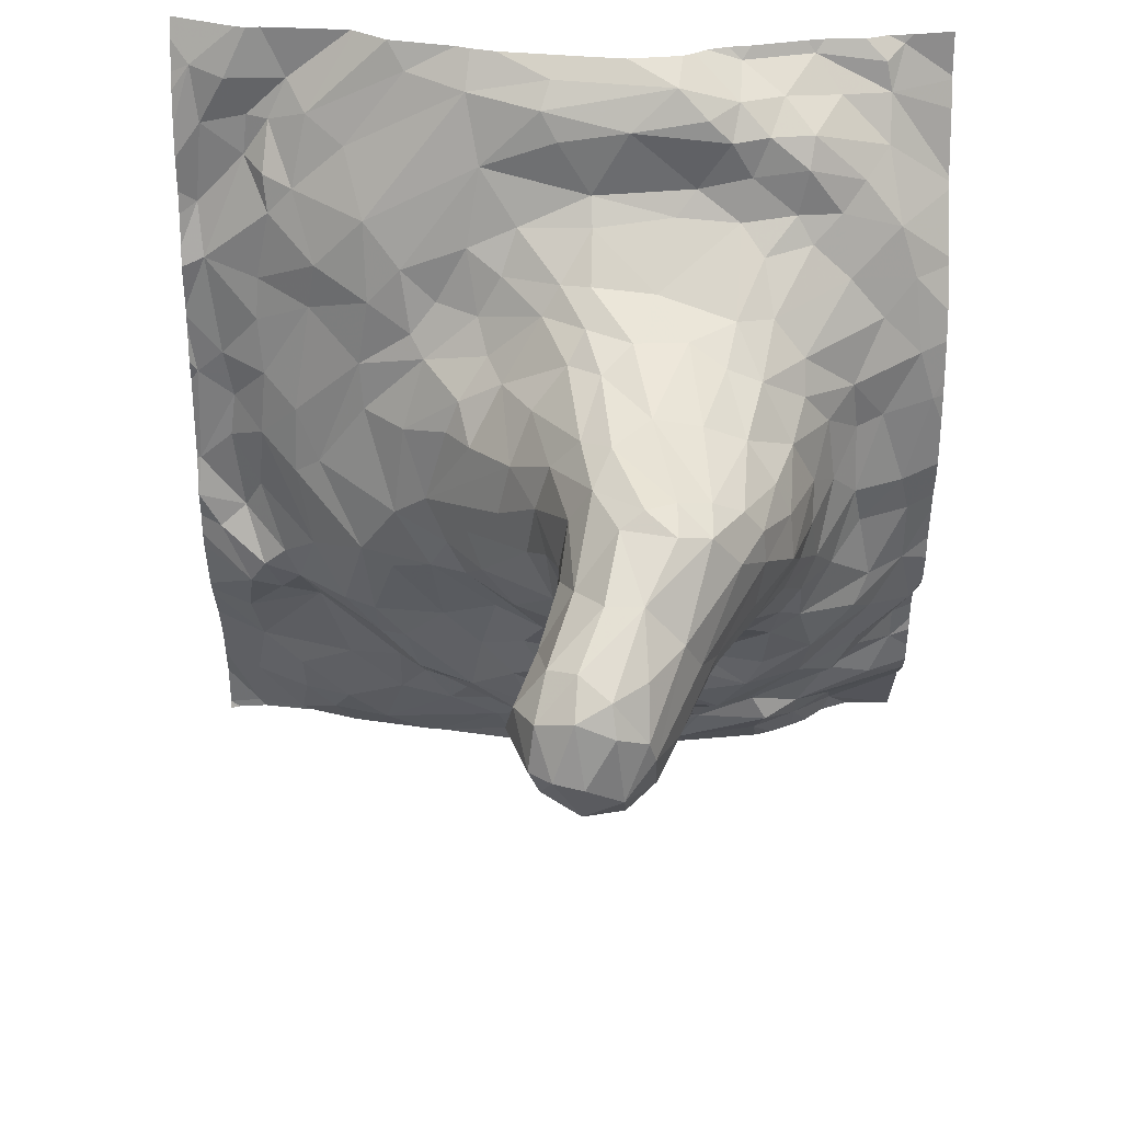
<metadata>
{"format":"obj","ext":"obj","renderer":"f3d","projection":"perspective","resolution":1024,"background":"white","views":[{"elev":34.1,"azim":-0.2,"up":"+Y"}]}
</metadata>
<code>
v 46.2 37.19 -6.013
v 46.57 37.5 -5.839
v 46.34 37.64 -6.133
v 46.42 34.37 -6.866
v 46.76 34.2 -6.878
v 46.8 34.41 -6.802
v 46.2 38.18 -6.339
v 46.71 38.84 -6.453
v 45.96 38.45 -6.489
v 45.49 38.53 -6.787
v 45.34 38.9 -7.057
v 45.3 38.59 -6.883
v 47.27 34.86 -6.246
v 47.73 34.84 -6.18
v 47.46 35.11 -6.08
v 47.42 34.59 -6.41
v 47.92 36.4 -3.897
v 48.05 36.43 -4.235
v 48.13 36.58 -4.167
v 47.02 34.76 -6.271
v 46.9 35.08 -6.188
v 46.6 34.88 -6.352
v 46.78 35.81 -5.985
v 46.6 36.19 -5.81
v 46.35 36.17 -5.937
v 45.32 38.35 -6.806
v 45.23 37.88 -6.786
v 45.63 38.1 -6.547
v 47.56 37.66 -4.103
v 47.71 37.75 -4.174
v 47.41 37.7 -4.472
v 47.19 36.3 -3.453
v 47.47 36.22 -3.426
v 47.34 36.32 -3.124
v 46.42 37.97 -6.289
v 46.26 37.76 -6.24
v 47.79 33.93 -6.894
v 48.24 34.23 -6.819
v 47.84 34.33 -6.772
v 47.58 34.17 -6.833
v 48.43 38.81 -6.351
v 48.53 39.08 -6.378
v 48.3 39.05 -6.35
v 47.1 39.22 -6.453
v 47.66 39.12 -6.347
v 47.96 39.37 -6.466
v 47.34 37.77 -4.902
v 47.53 37.83 -4.73
v 48.64 35.72 -5.785
v 48.16 35.43 -5.958
v 48.6 35.37 -5.926
v 48.47 35.86 -5.628
v 48.68 36 -5.623
v 47.16 34.28 -6.811
v 47.14 34 -6.895
v 48.78 38.88 -6.308
v 45 35.19 -6.895
v 45.26 35.44 -6.748
v 45.06 35.57 -6.64
v 46.41 35.55 -6.262
v 47.42 38.69 -6.354
v 47.2 39.04 -6.384
v 45.04 36.11 -6.789
v 45.16 35.74 -6.594
v 45.31 35.88 -6.553
v 48.64 37.21 -4.958
v 48.67 37.47 -5.361
v 48.54 37.44 -4.951
v 47.31 37.2 -3.317
v 47.29 37 -3.101
v 47.51 37.1 -3.179
v 47.06 36.94 -3.187
v 46.24 34.95 -6.464
v 46.14 35.32 -6.336
v 45.96 35.28 -6.441
v 48.1 33.96 -6.91
v 48.81 36.19 -5.63
v 49.02 36.26 -5.837
v 48.9 36.45 -5.634
v 47.78 36.35 -3.406
v 47.6 36.26 -3.259
v 47.73 36.26 -3.583
v 47.17 36.64 -3.033
v 47.35 36.6 -3.012
v 47.7 37.42 -3.661
v 47.47 37.41 -3.683
v 46.63 38.34 -6.313
v 46.95 38.49 -6.313
v 46.85 38.21 -6.182
v 47.22 38.25 -5.993
v 46.71 36.43 -5.498
v 46.48 36.46 -5.776
v 45.91 37.5 -6.318
v 47.08 37 -3.826
v 46.89 36.66 -3.526
v 46.94 36.87 -3.445
v 47.04 37.67 -5.434
v 46.85 37.67 -5.757
v 46.9 37.36 -5.275
v 45.58 37.79 -6.565
v 45.21 37.6 -6.732
v 45.25 37.25 -6.638
v 44.77 37.12 -6.879
v 44.87 37.96 -6.926
v 44.95 37.29 -6.842
v 45.01 36.97 -6.832
v 48.35 39.26 -6.498
v 48.15 39.19 -6.372
v 48.94 37.39 -5.773
v 48.84 37.1 -5.526
v 47.16 39.38 -6.577
v 48.08 37.83 -4.978
v 47.77 37.9 -4.956
v 48.11 37.69 -4.334
v 46.76 37.75 -5.974
v 44.84 38.31 -7.059
v 47.43 38.53 -6.22
v 47.26 37.93 -5.54
v 48.36 38.53 -6.286
v 47.83 38.23 -5.906
v 48.32 38.11 -5.777
v 47.26 36.16 -5.261
v 47.18 36.51 -5.056
v 46.92 36.11 -5.556
v 48.37 39.41 -6.791
v 47.47 37.97 -5.357
v 47.9 37.66 -4.021
v 48.11 37.61 -4.09
v 47.9 37.76 -4.233
v 47.67 38.08 -5.557
v 46.7 37.94 -6.152
v 47.3 37.34 -3.94
v 45.21 36.81 -6.599
v 44.97 36.67 -6.802
v 46.64 37.29 -5.617
v 47.13 37.14 -3.441
v 45.06 34.82 -7.054
v 45.52 35.37 -6.777
v 46.49 37.28 -5.809
v 46.34 36.77 -5.836
v 45.98 37.94 -6.345
v 45.16 36.32 -6.725
v 44.74 36.46 -6.836
v 45.94 35.58 -6.282
v 46.63 39.27 -6.644
v 45.84 38.84 -6.771
v 48.11 34.71 -6.282
v 45.93 34.02 -7.101
v 46.09 36.07 -6.071
v 49.6 34.97 -6.791
v 49.47 34.65 -6.793
v 46.07 34.46 -6.892
v 46.25 34.65 -6.825
v 46.07 34.85 -6.743
v 47.1 35.25 -6.007
v 48.48 36.22 -5.237
v 48.46 36.5 -4.881
v 48.29 36.07 -5.208
v 47.02 36.45 -3.439
v 47.09 36.45 -3.19
v 46.98 34.59 -6.36
v 48.16 36.79 -4.063
v 48.41 36.84 -4.503
v 46.84 34 -6.973
v 47.3 34.43 -6.633
v 48.03 35.03 -6.024
v 46.68 35.3 -6.262
v 47.79 35.56 -5.815
v 47.66 35.67 -5.676
v 47.33 35.46 -5.95
v 46.62 36.72 -5.513
v 47.01 36.87 -5.056
v 48.22 35.8 -5.577
v 48.27 35.63 -5.804
v 47.99 35.89 -5.319
v 48.19 36.27 -4.681
v 48.07 36.08 -4.877
v 47.5 36.39 -4.715
v 47.59 36.23 -4.865
v 47.79 36.22 -4.55
v 48.05 36.91 -3.791
v 47.92 36.54 -3.588
v 49.21 35.81 -5.984
v 48.83 35.88 -5.772
v 48.93 35.51 -5.927
v 48.76 36.63 -5.335
v 48.66 36.42 -5.294
v 47.73 36.33 -4.111
v 47.4 36.56 -4.273
v 48 36.29 -4.428
v 48.84 36.81 -5.464
v 48.67 36.92 -4.897
v 49.55 36.03 -6.247
v 48.09 38.72 -6.382
v 48.96 34.35 -6.849
v 49.7 34.6 -6.897
v 49.16 36.75 -5.945
v 48.99 36.95 -5.78
v 49.13 35.02 -6.321
v 49.6 35.2 -6.768
v 49.29 35.32 -6.285
v 49.33 34.97 -6.694
v 48.3 34.45 -6.707
v 48.63 34.43 -6.772
v 48.63 34.62 -6.607
v 48.33 34.85 -6.115
v 48.89 35.13 -6.164
v 48.51 35.15 -5.966
v 49.11 37.54 -5.965
v 49.15 37.21 -6.003
v 49.55 36.47 -6.174
v 48.46 37.18 -4.484
v 48.44 37.39 -4.498
v 48.29 37.36 -4.189
v 48.31 37.57 -4.438
v 49.65 35.6 -6.386
v 49.49 36.74 -6.107
v 49.66 37.3 -6.203
v 49.56 37.64 -6.209
v 49.32 37.25 -6.087
v 47.94 37.15 -3.655
v 49.29 39.36 -6.88
v 48.84 39.41 -6.901
v 49.33 39.17 -6.836
v 49.16 34.68 -6.806
v 49.05 34.79 -6.62
v 48.66 34.05 -6.909
v 45.16 38.64 -7.076
v 45.19 38.91 -7.107
v 45.47 39.16 -7.108
v 45.59 38.99 -6.924
v 49.41 39.44 -6.995
v 48.97 34.08 -7.05
v 48.73 34.25 -6.757
v 49.72 33.86 -7.466
v 44.84 39.23 -7.145
v 49 39.2 -6.737
v 48.82 39.07 -6.418
v 49.32 38.9 -6.654
v 44.72 33.91 -7.431
v 45.06 39.17 -7.072
v 44.89 38.86 -7.084
v 45.33 34.59 -7.002
v 45.34 34.29 -7.11
v 45.54 34.09 -7.132
v 45.27 33.88 -7.398
v 45.89 36.21 -6.094
v 44.94 33.91 -7.447
v 47.72 37.12 -3.347
v 47.39 35.76 -5.664
v 47.52 36.06 -5.188
v 44.96 34.28 -7.359
v 46.24 39.32 -6.841
v 45.94 37.21 -6.245
v 47.15 37.55 -4.963
v 47.06 37.25 -4.956
v 47.28 36.7 -4.729
v 46.13 39.49 -6.939
v 48.63 39.25 -6.609
v 49.15 38.76 -6.435
v 47.11 38.07 -5.914
v 45.46 37.07 -6.452
v 45.61 36.75 -6.335
v 45.45 36.63 -6.395
v 48.47 37.83 -5.498
v 48.25 37.95 -5.468
v 47.38 38.09 -5.706
v 48.02 38.06 -5.592
v 47.41 38.27 -5.937
v 48.36 37.68 -5.058
v 47.95 38.57 -6.289
v 48.51 38.37 -6.117
v 48.82 38.41 -6.22
v 48.56 38.09 -5.848
v 47.53 36.91 -3.085
v 48.76 37.85 -5.772
v 47.26 37.47 -4.503
v 48.72 38.58 -6.29
v 47.58 36.46 -3.083
v 48.76 37.64 -5.649
v 47.21 37.22 -4.217
v 47.2 36.89 -4.22
v 47.21 37.09 -4.543
v 47.72 36.8 -3.181
v 47.77 36.65 -3.225
v 47.13 37.02 -4.792
v 46.83 37.02 -5.261
v 44.86 35.97 -6.737
v 46.13 36.58 -5.962
v 47.11 36.7 -3.893
v 46.98 36.56 -3.661
v 47.1 35.74 -5.816
v 45.54 36.08 -6.352
v 45.41 35.66 -6.564
v 45.73 35.62 -6.357
v 44.72 36.2 -6.758
v 45.7 34.76 -6.904
v 46.36 34.76 -6.617
v 45.66 34.28 -7.01
v 46.58 34.58 -6.741
v 46.97 35.49 -6.004
v 47.87 35.34 -5.974
v 48.51 34.75 -6.304
v 47.77 35.98 -5.152
v 47.98 34.4 -6.685
v 49.23 34.2 -7.145
v 49.3 36.02 -6.052
v 47.29 36.8 -4.471
v 47.35 36.4 -3.81
v 47.03 36.64 -3.137
v 49.34 35.68 -6.162
v 49.21 36.48 -6.009
v 49.51 38.12 -6.325
v 49.3 37.91 -6.183
v 49.07 38.19 -6.181
v 49 38.58 -6.314
v 49.4 38.46 -6.387
v 49.27 33.98 -7.371
v 45.29 33.85 -7.402
v 49.41 33.85 -7.466
v 45.26 33.85 -7.402
v 49.22 33.85 -7.384
v 44.97 33.85 -7.448
v 46.36 33.85 -7.136
v 47.31 33.85 -6.918
v 47.39 33.85 -6.91
v 47.65 33.85 -6.911
v 45.84 33.85 -7.237
v 47.06 33.85 -6.975
v 44.74 33.85 -7.418
v 47.99 33.85 -6.954
v 49.71 33.85 -7.469
v 48.82 33.85 -7.109
v 46.31 33.85 -7.145
v 45.68 33.85 -7.275
v 45.34 33.85 -7.394
v 48.14 33.85 -6.998
v 48.7 33.85 -7.068
v 44.79 33.85 -7.434
v 46.22 33.85 -7.156
v 48.97 33.85 -7.19
v 46.85 33.85 -7.033
v 49.08 33.85 -7.254
v 47.76 33.85 -6.931
v 47.49 33.85 -6.909
v 49.72 33.85 -7.467
v 48.23 33.85 -7.009
v 46.82 39.49 -6.755
v 49.71 39.49 -7.056
v 49.46 39.49 -7.011
v 45.32 39.49 -7.148
v 45.56 39.49 -7.128
v 48.89 39.49 -6.942
v 46.13 39.49 -6.941
v 49.39 39.49 -7.009
v 49.3 39.49 -7.001
v 48.28 39.49 -6.819
v 48.42 39.49 -6.839
v 45.22 39.49 -7.139
v 47.64 39.49 -6.638
v 47.99 39.49 -6.682
v 46.14 39.49 -6.938
v 48.14 39.49 -6.777
v 46.57 39.49 -6.837
v 45.15 39.49 -7.156
v 46.66 39.49 -6.801
v 48.06 39.49 -6.721
v 48.78 39.49 -6.922
v 46.13 39.49 -6.939
v 45.89 39.49 -7.097
v 45.92 39.49 -7.082
v 47.4 39.49 -6.669
v 49.15 39.49 -6.945
v 44.72 34.21 -7.423
v 44.72 37.59 -6.919
v 44.72 37.53 -6.913
v 44.72 37.43 -6.908
v 44.72 34.92 -7.183
v 44.72 37.2 -6.87
v 44.72 38.63 -7.033
v 44.72 36.52 -6.847
v 44.72 38.24 -7.004
v 44.72 38.39 -7.029
v 44.72 39.36 -7.26
v 44.72 36.21 -6.76
v 44.72 35.87 -6.776
v 44.72 35.27 -6.975
v 44.72 38.85 -7.07
v 44.72 37.15 -6.874
v 44.72 37.9 -6.907
v 44.72 38.03 -6.957
v 44.72 33.91 -7.431
v 44.72 36.46 -6.84
v 44.72 33.91 -7.431
v 44.72 37.05 -6.888
v 44.72 39.17 -7.183
v 44.72 39.49 -7.327
v 44.72 36.2 -6.76
v 44.72 36.02 -6.788
v 44.72 34.63 -7.315
v 44.72 33.91 -7.431
v 44.72 33.91 -7.431
v 44.72 39.06 -7.135
v 44.72 35.21 -7.007
v 44.72 33.91 -7.431
v 44.72 33.85 -7.409
v 44.72 35.35 -6.93
v 44.72 34.43 -7.363
v 44.72 33.91 -7.431
v 44.72 35.75 -6.803
v 49.73 37.87 -6.35
v 49.73 36.13 -6.331
v 49.73 33.85 -7.468
v 49.73 34.38 -7.14
v 49.73 34.22 -7.238
v 49.73 34.87 -6.817
v 49.73 39.02 -6.934
v 49.73 38.18 -6.498
v 49.73 34.64 -6.885
v 49.73 36.69 -6.22
v 49.73 38.58 -6.781
v 49.73 35.65 -6.461
v 49.73 38.13 -6.479
v 49.73 37.12 -6.22
v 49.73 36.8 -6.204
v 49.73 35.74 -6.385
v 49.73 38.61 -6.798
v 49.73 35.48 -6.632
v 49.73 35.03 -6.782
v 49.73 36.51 -6.275
v 49.73 35.12 -6.794
v 49.73 33.87 -7.464
v 49.73 39.21 -7.018
v 49.73 39.49 -7.058
v 49.73 34.59 -6.92
v 49.73 35.26 -6.78
v 49.73 34.38 -7.139
v 49.73 35.96 -6.334
v 49.73 36.38 -6.295
v 49.73 33.86 -7.468
v 49.73 37.43 -6.255
v 49.73 37.3 -6.238
v 49.73 35.39 -6.739
v 49.73 38.54 -6.747
v 49.73 39.19 -7.009
v 49.73 37.68 -6.293
v 49.73 34.73 -6.825
v 49.73 34.4 -7.116
v 49.73 39.37 -7.041
g obj_0
f 235 440 432
f 235 332 346
f 235 432 415
f 318 320 235
f 320 332 235
f 414 318 235
f 414 235 415
f 440 235 346
f 318 322 320
f 306 318 414
f 233 343 318
f 233 318 306
f 343 322 318
f 440 346 413
f 196 195 306
f 306 195 233
f 414 437 306
f 448 196 306
f 448 306 437
f 233 341 343
f 233 227 333
f 233 234 227
f 234 233 195
f 333 341 233
f 196 435 419
f 151 196 419
f 151 195 196
f 435 196 448
f 234 195 204
f 225 204 195
f 195 151 225
f 227 76 347
f 234 76 227
f 333 227 338
f 347 338 227
f 38 76 234
f 38 234 204
f 225 151 150
f 419 447 151
f 416 150 151
f 416 151 447
f 38 204 203
f 203 204 205
f 204 225 205
f 225 150 202
f 225 226 205
f 202 226 225
f 305 38 203
f 200 202 150
f 429 150 416
f 431 150 429
f 436 200 150
f 436 150 431
f 205 303 203
f 203 147 305
f 303 147 203
f 303 205 226
f 202 200 199
f 202 199 226
f 226 199 303
f 200 436 443
f 216 200 443
f 216 201 200
f 199 200 201
f 147 303 206
f 303 199 207
f 206 303 207
f 147 206 14
f 199 201 207
f 216 422 426
f 311 201 216
f 193 311 216
f 443 428 216
f 422 216 428
f 438 193 216
f 438 216 426
f 207 201 311
f 206 207 208
f 206 166 14
f 206 208 166
f 207 311 185
f 185 208 207
f 15 14 166
f 193 183 311
f 183 185 311
f 193 412 439
f 193 307 183
f 211 307 193
f 412 193 438
f 430 211 193
f 430 193 439
f 51 208 185
f 302 166 208
f 208 51 50
f 50 302 208
f 166 302 15
f 183 184 185
f 49 51 185
f 185 184 49
f 15 302 170
f 307 184 183
f 211 312 307
f 307 78 184
f 312 78 307
f 312 211 217
f 420 211 430
f 425 217 211
f 425 211 420
f 49 50 51
f 168 302 50
f 168 170 302
f 50 49 174
f 174 168 50
f 49 184 53
f 77 184 78
f 184 77 53
f 52 49 53
f 52 174 49
f 168 169 170
f 250 170 169
f 292 170 250
f 312 217 197
f 78 312 197
f 77 78 79
f 197 79 78
f 217 425 218
f 218 220 217
f 220 197 217
f 168 174 173
f 175 169 168
f 175 168 173
f 52 173 174
f 156 52 53
f 156 53 77
f 77 79 187
f 156 77 187
f 52 156 158
f 158 173 52
f 169 175 304
f 304 250 169
f 122 292 250
f 304 251 250
f 122 250 251
f 220 210 197
f 197 198 79
f 197 210 198
f 79 186 187
f 198 191 79
f 191 186 79
f 425 424 218
f 218 424 442
f 219 218 441
f 218 219 220
f 441 218 442
f 209 220 219
f 209 210 220
f 175 173 158
f 304 175 177
f 158 177 175
f 156 157 158
f 156 187 157
f 187 186 157
f 176 158 157
f 176 177 158
f 177 180 304
f 251 304 179
f 179 304 180
f 251 179 122
f 209 109 210
f 198 210 109
f 198 110 191
f 198 109 110
f 157 186 192
f 191 192 186
f 192 191 110
f 219 446 313
f 219 313 314
f 209 219 314
f 441 446 219
f 314 276 209
f 109 209 280
f 209 276 280
f 180 177 190
f 177 176 190
f 157 18 176
f 163 157 192
f 157 163 18
f 176 18 190
f 180 190 188
f 67 109 280
f 109 67 110
f 192 110 66
f 66 110 67
f 192 212 163
f 192 66 212
f 446 411 313
f 313 423 317
f 313 317 315
f 313 315 314
f 423 313 411
f 276 314 315
f 265 280 276
f 265 67 280
f 18 188 190
f 18 163 19
f 17 188 18
f 17 18 19
f 162 163 212
f 162 19 163
f 188 17 82
f 33 188 82
f 67 265 270
f 66 67 68
f 67 270 68
f 212 66 213
f 68 213 66
f 162 212 181
f 212 213 214
f 212 214 181
f 423 418 317
f 444 317 418
f 19 182 17
f 19 162 182
f 17 80 82
f 17 182 80
f 181 182 162
f 33 82 81
f 80 81 82
f 81 34 33
f 68 270 215
f 213 68 215
f 215 214 213
f 221 181 214
f 182 181 285
f 285 181 221
f 215 128 214
f 214 128 221
f 182 285 80
f 81 80 279
f 279 80 285
f 279 34 81
f 34 279 84
f 83 34 84
f 34 83 160
f 128 85 221
f 285 221 284
f 249 221 85
f 284 221 249
f 284 279 285
f 275 279 284
f 84 279 275
f 70 84 275
f 70 83 84
f 310 160 83
f 83 70 72
f 72 310 83
f 85 71 249
f 85 69 71
f 71 284 249
f 275 284 71
f 70 275 71
f 69 70 71
f 72 70 69
f 236 384 396
f 236 365 397
f 236 241 359
f 236 242 241
f 359 365 236
f 403 236 396
f 397 384 236
f 388 236 403
f 380 242 236
f 380 236 388
f 230 351 241
f 230 241 229
f 229 241 242
f 351 359 241
f 228 242 116
f 229 242 228
f 383 116 242
f 383 242 380
f 230 370 352
f 230 229 11
f 230 11 231
f 351 230 352
f 370 230 231
f 228 11 229
f 116 104 228
f 104 26 228
f 26 12 228
f 12 11 228
f 104 116 391
f 391 116 382
f 382 116 383
f 11 10 231
f 10 11 12
f 231 258 354
f 253 258 231
f 146 231 10
f 146 253 231
f 370 231 371
f 354 371 231
f 101 104 105
f 27 104 101
f 26 104 27
f 375 104 390
f 391 390 104
f 376 105 104
f 376 104 375
f 26 10 12
f 26 27 28
f 26 28 10
f 146 10 9
f 28 9 10
f 354 258 369
f 369 258 362
f 362 258 253
f 146 145 253
f 362 253 364
f 364 253 145
f 9 145 146
f 101 105 102
f 100 101 102
f 27 101 100
f 105 376 103
f 105 103 106
f 106 102 105
f 100 28 27
f 141 28 100
f 141 9 28
f 364 145 366
f 106 133 102
f 133 262 102
f 262 100 102
f 93 100 262
f 93 141 100
f 376 377 103
f 143 103 395
f 103 143 106
f 395 103 389
f 389 103 379
f 379 103 377
f 143 134 106
f 133 106 134
f 133 134 142
f 293 133 142
f 133 293 264
f 133 264 262
f 264 263 262
f 263 93 262
f 143 381 393
f 143 296 63
f 63 134 143
f 385 296 143
f 385 143 393
f 395 381 143
f 63 142 134
f 63 65 142
f 65 293 142
f 293 65 294
f 293 294 295
f 264 293 247
f 293 295 247
f 247 263 264
f 296 385 398
f 63 296 288
f 399 288 296
f 399 296 398
f 288 64 63
f 63 64 65
f 64 294 65
f 64 58 294
f 58 138 294
f 294 138 75
f 294 75 295
f 295 75 144
f 247 295 144
f 247 144 149
f 149 25 247
f 59 64 288
f 386 59 288
f 386 288 399
f 58 64 59
f 57 58 59
f 58 57 138
f 137 138 57
f 297 138 137
f 297 154 138
f 154 75 138
f 75 154 73
f 73 74 75
f 144 75 74
f 74 60 144
f 60 149 144
f 25 149 60
f 60 23 25
f 23 24 25
f 57 59 407
f 410 59 386
f 407 59 410
f 407 387 57
f 404 137 57
f 404 57 387
f 137 404 378
f 137 378 252
f 137 252 244
f 243 137 244
f 137 243 297
f 297 243 299
f 152 154 297
f 299 152 297
f 152 153 154
f 153 298 154
f 73 154 298
f 73 298 22
f 73 22 74
f 22 167 74
f 74 167 60
f 167 23 60
f 301 23 167
f 292 23 301
f 23 292 24
f 378 400 252
f 252 400 248
f 252 248 246
f 252 246 244
f 245 244 246
f 244 299 243
f 244 245 299
f 148 299 245
f 299 148 152
f 153 152 4
f 152 148 4
f 153 4 300
f 153 300 298
f 300 161 298
f 161 22 298
f 20 22 161
f 21 167 22
f 20 21 22
f 21 301 167
f 21 155 301
f 170 301 155
f 292 301 170
f 400 408 248
f 240 339 248
f 248 323 246
f 339 323 248
f 374 248 408
f 394 240 248
f 394 248 374
f 246 319 336
f 323 321 246
f 319 246 321
f 335 245 246
f 335 246 336
f 245 335 148
f 148 328 340
f 148 340 5
f 148 5 4
f 335 328 148
f 4 6 300
f 4 5 6
f 6 161 300
f 165 161 6
f 16 20 161
f 16 161 165
f 13 21 20
f 13 20 16
f 155 21 13
f 15 155 13
f 170 155 15
f 240 401 409
f 330 240 405
f 339 240 330
f 402 240 392
f 392 240 394
f 401 240 402
f 405 240 409
f 340 334 5
f 164 5 334
f 5 164 54
f 54 6 5
f 54 165 6
f 40 165 54
f 165 39 16
f 165 40 39
f 16 14 13
f 16 39 305
f 14 16 147
f 305 147 16
f 13 14 15
f 405 406 330
f 164 324 342
f 164 342 55
f 54 164 55
f 334 324 164
f 40 54 326
f 326 54 55
f 40 37 39
f 326 345 40
f 327 37 40
f 327 40 345
f 38 305 39
f 37 38 39
f 342 329 55
f 325 55 329
f 326 55 325
f 37 344 76
f 37 76 38
f 344 37 327
f 344 331 76
f 337 76 331
f 347 76 337
f 1 2 3
f 1 139 2
f 1 3 254
f 139 1 140
f 289 1 254
f 1 289 140
f 2 115 3
f 135 2 139
f 115 2 98
f 135 98 2
f 93 254 3
f 131 3 115
f 36 93 3
f 35 3 131
f 35 36 3
f 139 140 135
f 263 289 254
f 93 263 254
f 140 289 92
f 140 99 135
f 140 92 171
f 140 287 99
f 140 171 287
f 263 247 289
f 25 92 289
f 289 247 25
f 115 98 261
f 261 131 115
f 99 98 135
f 261 98 118
f 97 98 99
f 118 98 97
f 36 141 93
f 35 131 87
f 89 131 261
f 131 89 87
f 35 7 36
f 36 7 141
f 87 7 35
f 25 24 92
f 171 92 91
f 24 91 92
f 256 99 287
f 97 99 255
f 255 99 256
f 171 91 172
f 172 287 171
f 287 172 256
f 267 261 118
f 89 261 90
f 267 90 261
f 47 118 97
f 267 118 126
f 126 118 47
f 47 97 255
f 9 141 7
f 89 88 87
f 7 87 8
f 88 8 87
f 88 89 90
f 7 8 9
f 124 91 24
f 124 24 292
f 172 91 123
f 91 124 123
f 172 286 256
f 255 256 277
f 286 283 256
f 283 277 256
f 47 255 31
f 31 255 277
f 286 172 123
f 126 130 267
f 269 90 267
f 269 267 130
f 90 117 88
f 269 117 90
f 126 47 48
f 47 31 48
f 113 130 126
f 126 48 113
f 9 8 145
f 61 8 88
f 88 117 61
f 145 8 44
f 62 8 61
f 8 62 44
f 122 123 124
f 124 292 122
f 48 31 30
f 29 30 31
f 130 113 268
f 120 269 130
f 120 130 268
f 269 120 117
f 271 61 117
f 271 117 120
f 129 113 48
f 30 129 48
f 268 113 112
f 129 114 113
f 112 113 114
f 111 145 44
f 145 111 348
f 348 366 145
f 61 45 62
f 194 61 271
f 45 61 194
f 44 46 111
f 45 44 62
f 44 45 46
f 127 129 30
f 29 127 30
f 85 127 29
f 121 120 268
f 268 112 266
f 268 266 121
f 119 271 120
f 119 120 121
f 119 194 271
f 129 128 114
f 127 128 129
f 270 112 114
f 266 112 270
f 114 128 215
f 114 215 270
f 46 360 111
f 360 372 111
f 348 111 372
f 194 43 45
f 45 108 46
f 45 43 108
f 41 194 119
f 43 194 41
f 46 361 360
f 107 367 46
f 46 108 107
f 367 361 46
f 128 127 85
f 272 119 121
f 265 121 266
f 121 274 272
f 274 121 265
f 266 270 265
f 41 119 278
f 272 278 119
f 41 42 43
f 43 107 108
f 43 42 107
f 278 56 41
f 56 42 41
f 125 363 107
f 107 259 125
f 107 42 259
f 363 367 107
f 273 272 274
f 278 272 273
f 274 265 276
f 315 273 274
f 274 276 315
f 316 56 278
f 316 278 273
f 56 238 42
f 42 238 259
f 260 56 316
f 260 238 56
f 125 358 357
f 125 259 223
f 223 368 125
f 363 125 357
f 368 358 125
f 237 223 259
f 237 259 238
f 315 316 273
f 316 315 317
f 317 260 316
f 238 260 239
f 237 238 239
f 317 239 260
f 223 237 224
f 222 373 223
f 224 222 223
f 368 223 353
f 373 353 223
f 239 224 237
f 239 317 444
f 224 239 421
f 444 421 239
f 232 222 224
f 224 445 232
f 421 427 224
f 417 224 427
f 445 224 417
f 222 232 356
f 356 373 222
f 232 433 349
f 356 232 355
f 355 232 350
f 349 350 232
f 445 433 232
f 433 449 349
f 32 33 34
f 160 32 34
f 309 33 32
f 159 32 160
f 291 309 32
f 291 32 159
f 309 188 33
f 159 160 310
f 291 290 309
f 189 188 309
f 309 290 189
f 159 310 95
f 291 159 95
f 291 95 290
f 180 188 189
f 189 290 282
f 180 189 178
f 308 189 282
f 189 308 178
f 178 179 180
f 283 308 282
f 257 178 308
f 179 178 123
f 123 178 257
f 308 283 257
f 123 122 179
f 257 283 286
f 123 257 286
f 85 29 86
f 86 69 85
f 132 86 29
f 29 31 132
f 136 69 86
f 132 136 86
f 136 72 69
f 31 277 132
f 136 132 94
f 132 277 281
f 281 94 132
f 96 72 136
f 96 136 94
f 310 72 96
f 283 281 277
f 282 94 281
f 94 95 96
f 282 290 94
f 290 95 94
f 282 281 283
f 96 95 310
f 434 349 449

</code>
